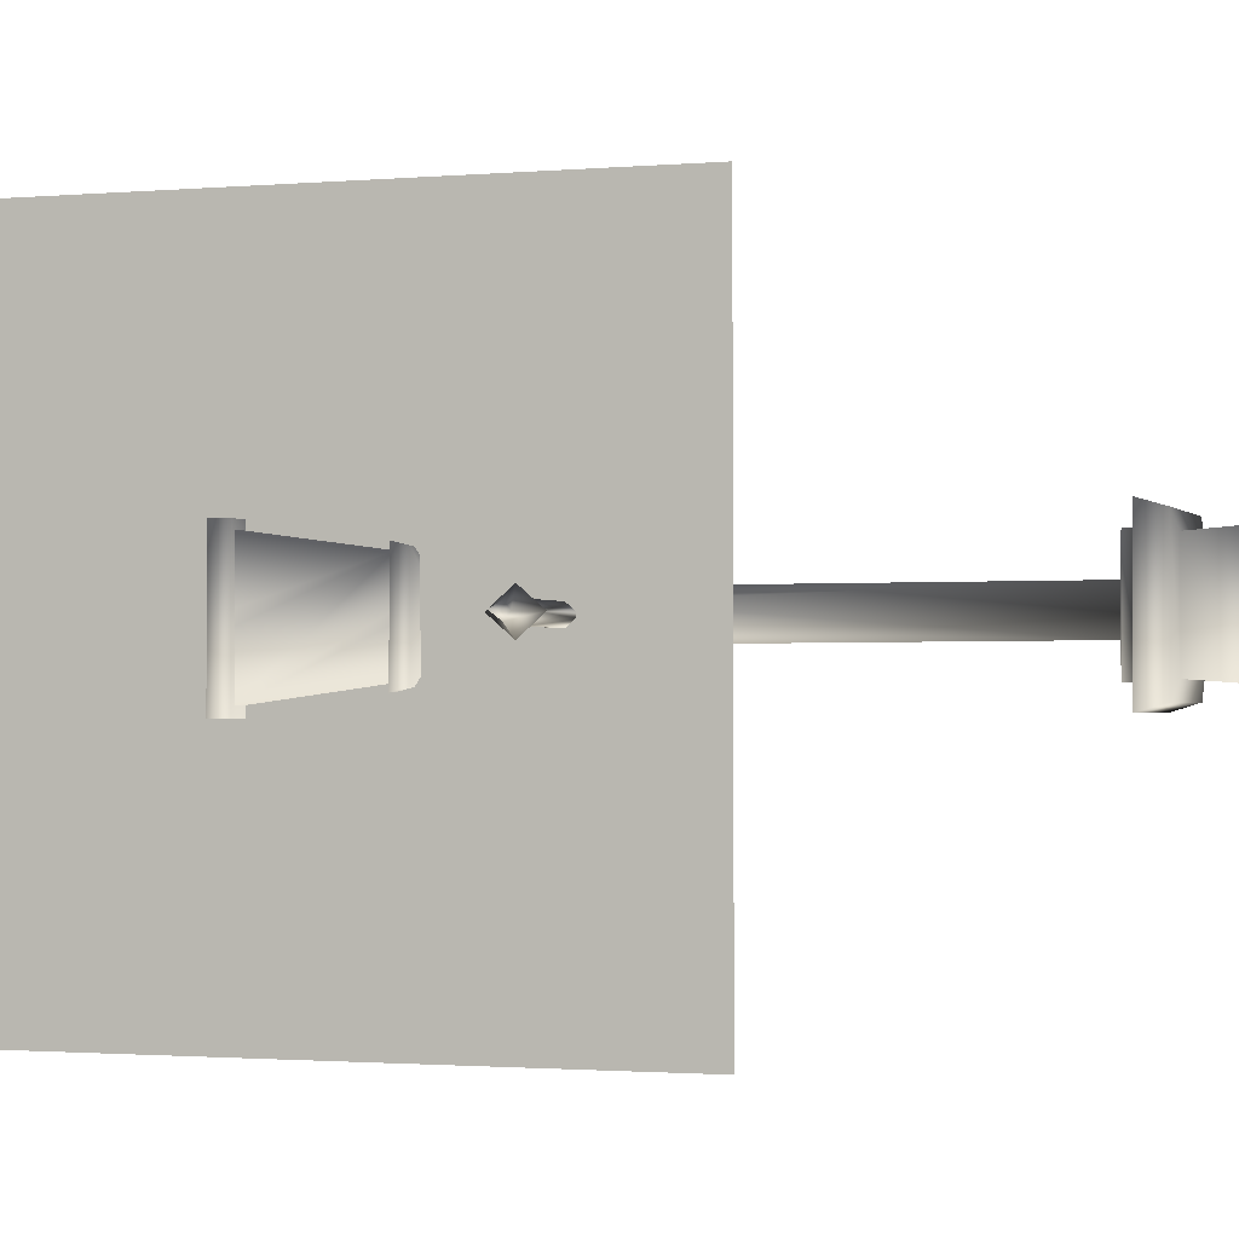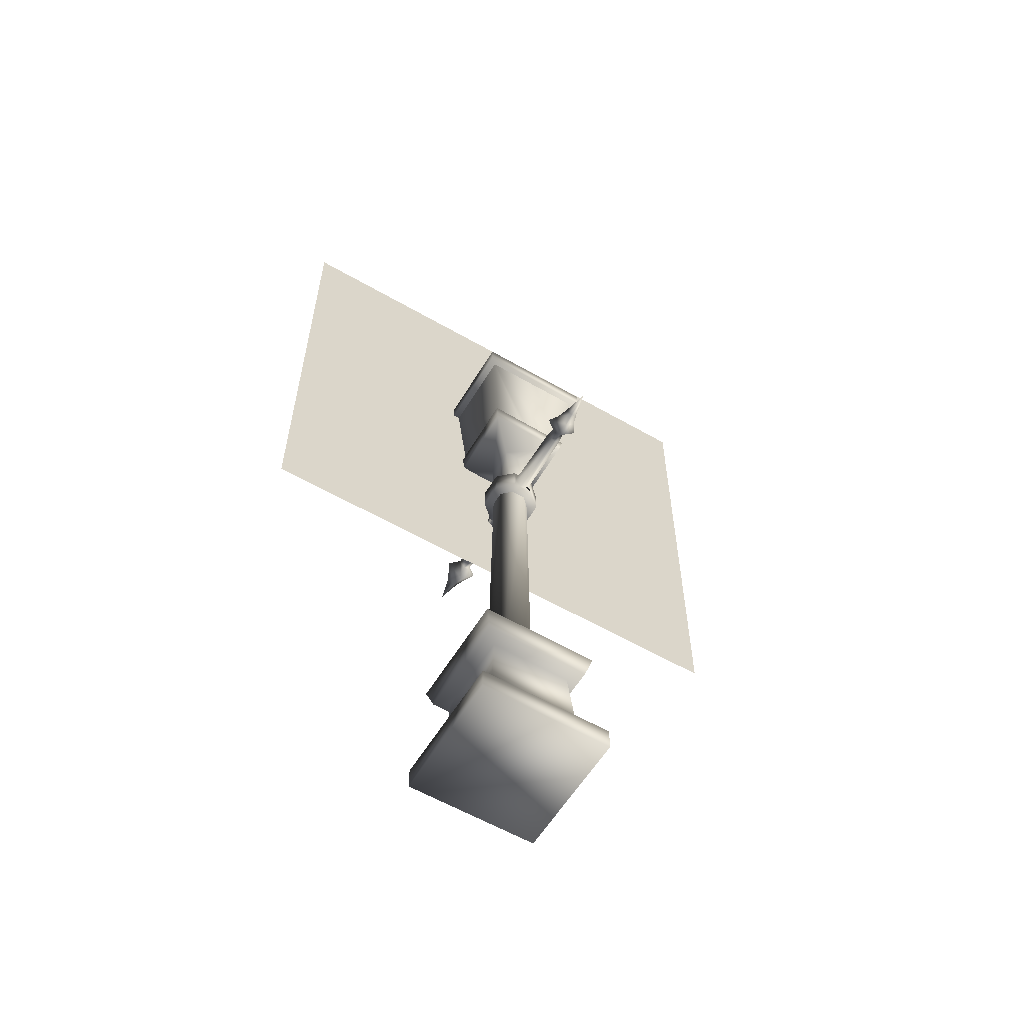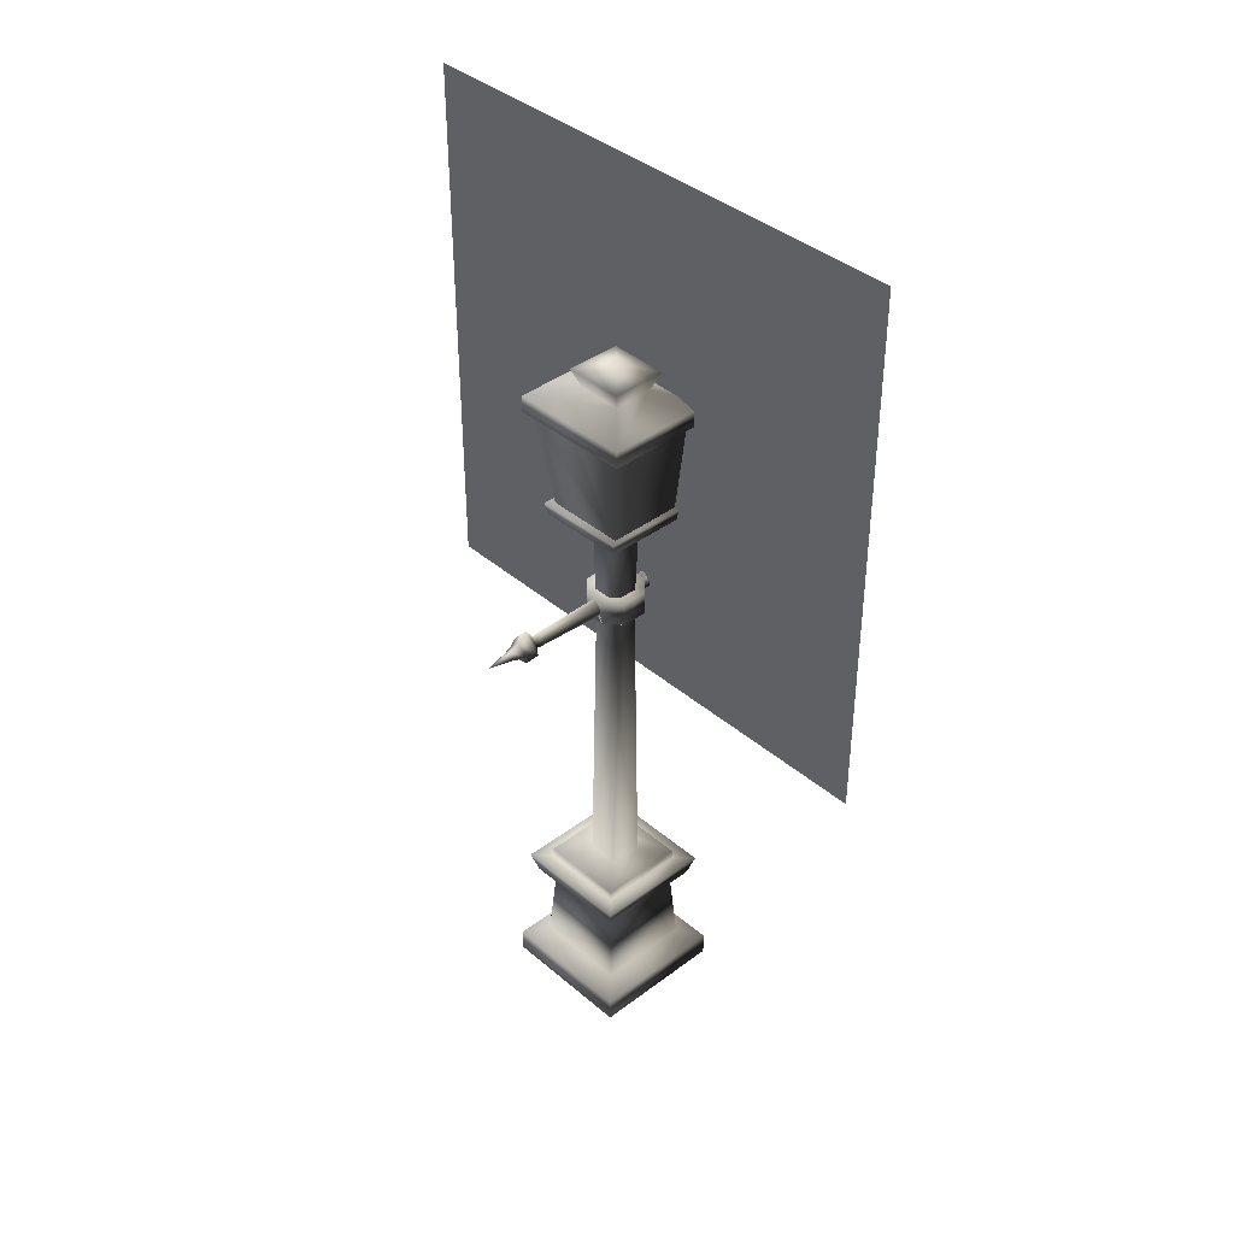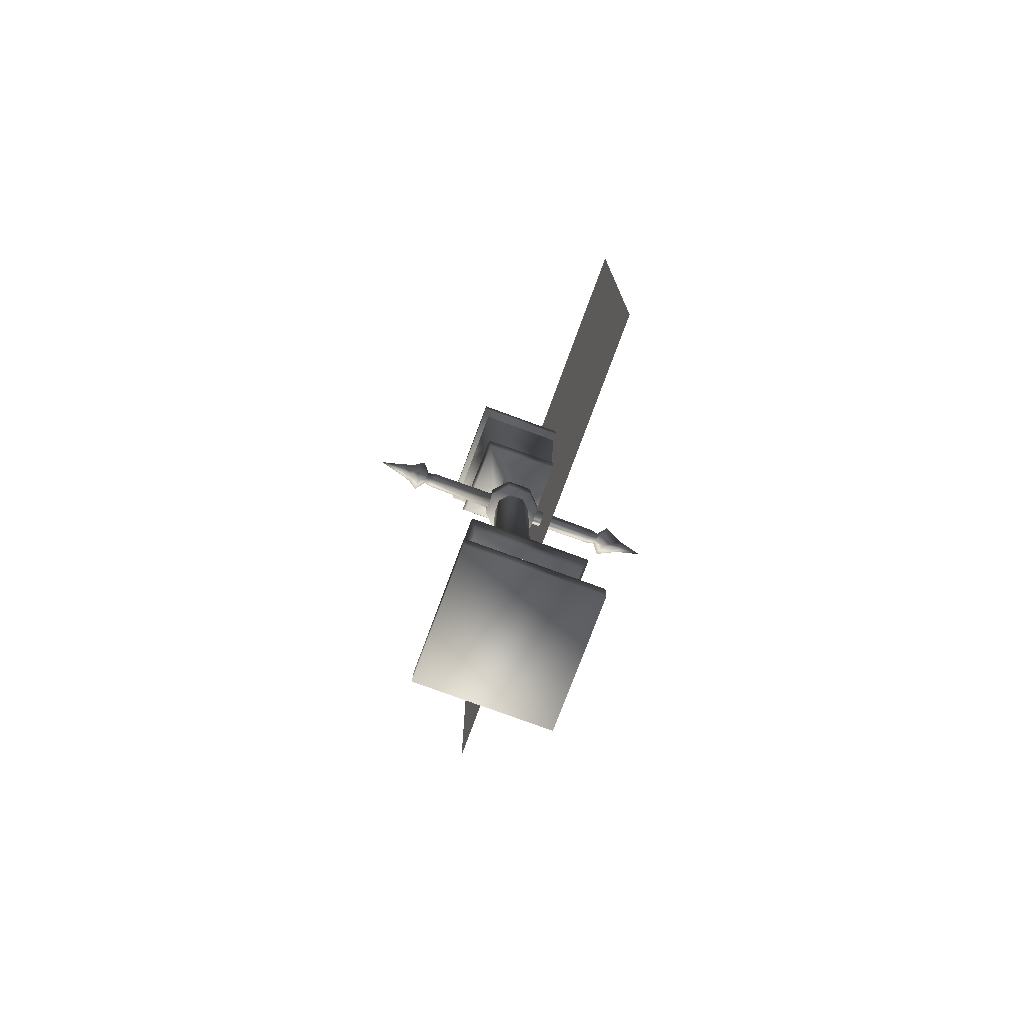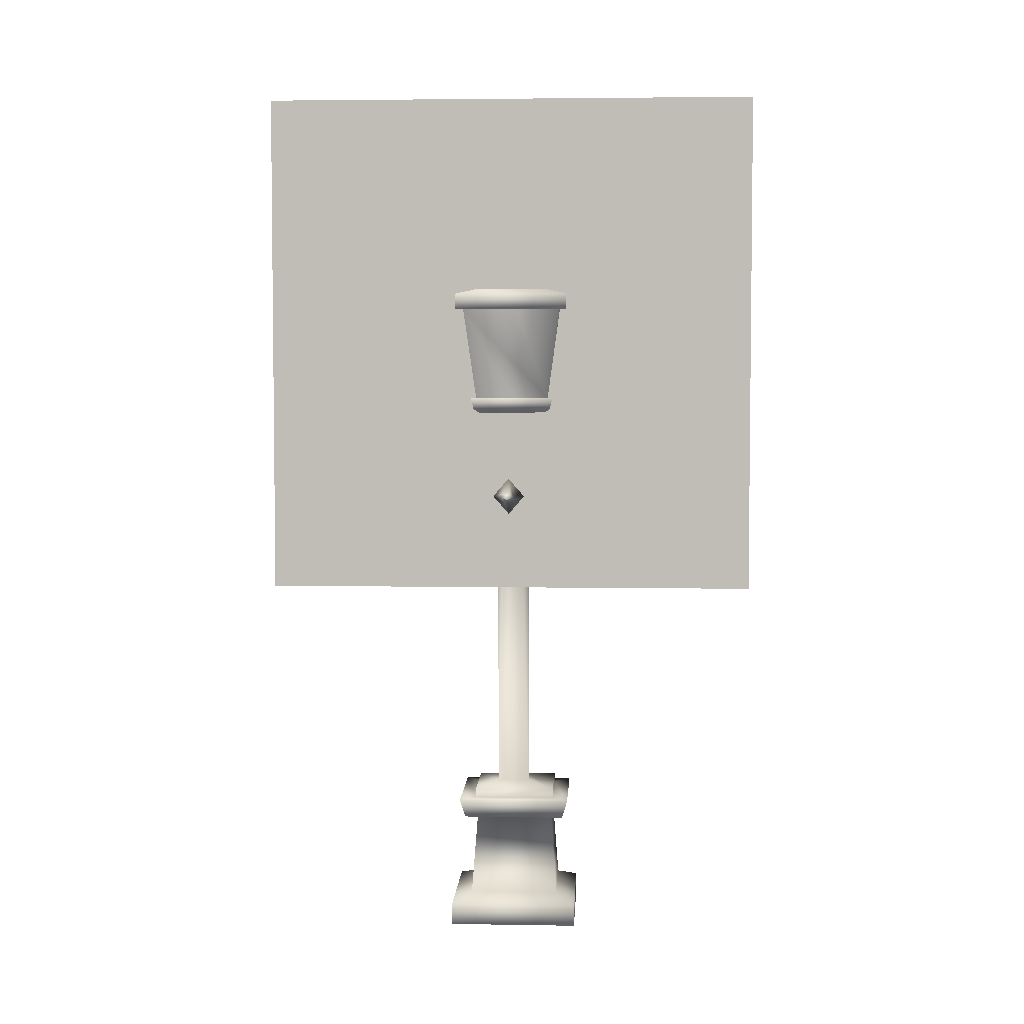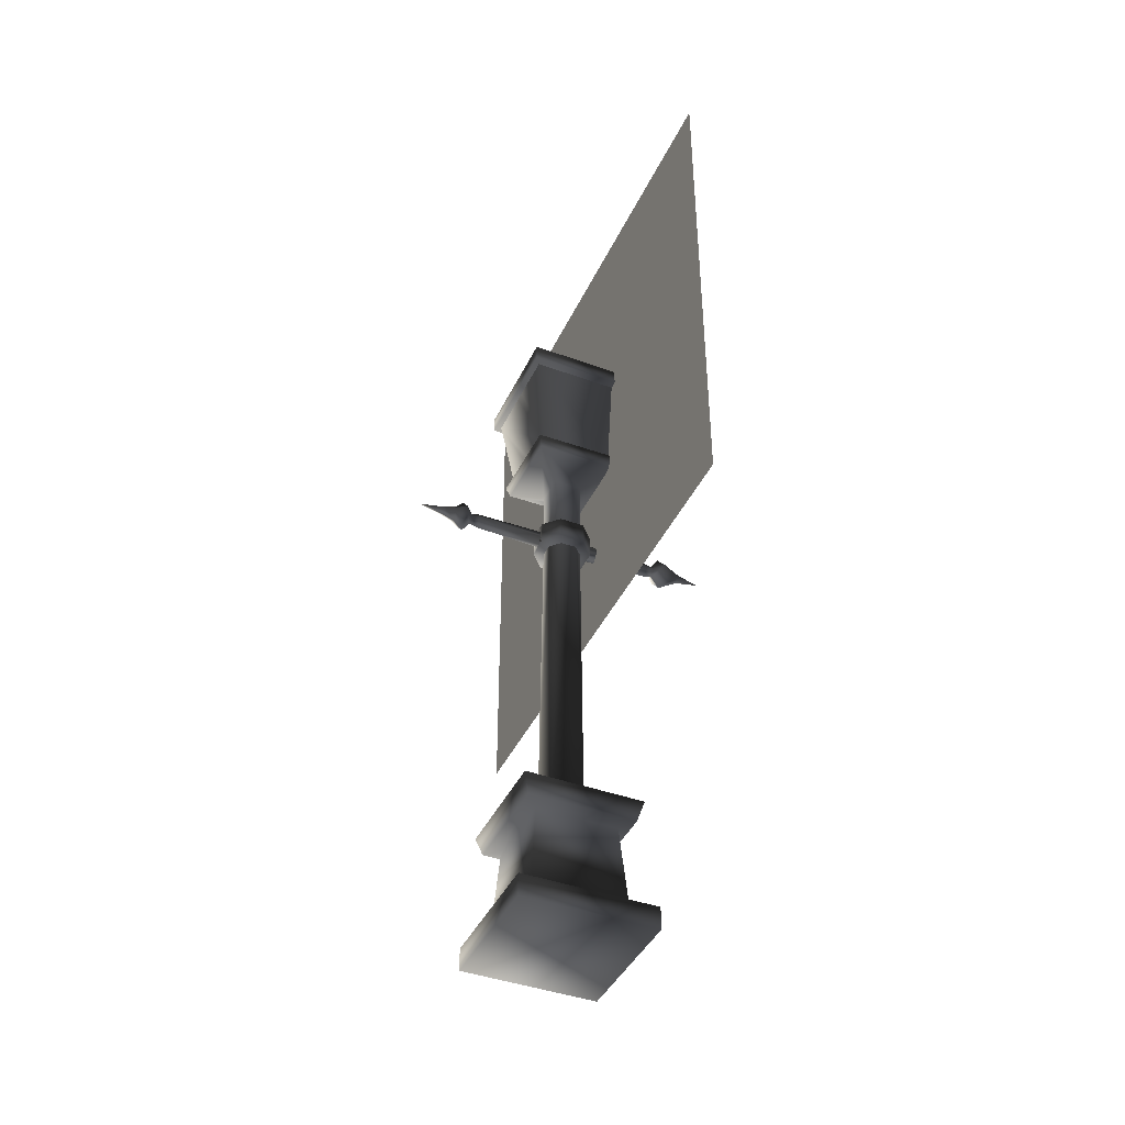
<metadata>
{"format":"obj","ext":"obj","renderer":"f3d","projection":"perspective","resolution":1024,"background":"white","views":[{"elev":-1.4,"azim":-71.5,"up":"+Z"},{"elev":-58.5,"azim":59.0,"up":"+Y"},{"elev":38.9,"azim":136.7,"up":"+Y"},{"elev":-76.0,"azim":159.7,"up":"+Y"},{"elev":4.2,"azim":-87.0,"up":"+Y"},{"elev":-41.7,"azim":156.2,"up":"+Y"}]}
</metadata>
<code>
v -0.2356 2.515 -1.806
v -0.2356 6.127 -1.806
v -0.2517 2.515 1.745
v -0.2517 6.127 1.745
v -0.2588 3.926 -0.04447
v -0.2588 3.926 0.008184
v -0.3461 4.59 -0.3739
v -0.2588 3.926 0.2469
v -0.3461 4.59 0.0172
v -0.3461 4.59 -0.05348
v -0.3461 4.59 0.3376
v 0.2513 3.926 0.2469
v 0.3386 4.59 0.3376
v 0.2513 3.926 0.008184
v 0.2513 3.926 -0.04447
v 0.3386 4.59 0.0172
v 0.2513 3.926 -0.2831
v 0.3386 4.59 -0.05348
v 0.3386 4.59 -0.3739
v -0.2588 3.926 -0.2831
v -0.1804 3.244 0.03615
v -0.6374 3.23 0.03714
v -0.1808 3.205 0.03641
v 0.4659 -0.001944 0.4559
v -0.4459 -0.001943 0.4559
v -0.4459 -0.001943 -0.4559
v 0.4659 -0.001943 -0.4559
v 0.379 4.587 0.3827
v -0.3769 4.587 0.3827
v -0.3769 4.587 -0.429
v 0.379 4.587 -0.429
v -0.1329 4.767 -0.167
v -0.1329 4.767 0.1207
v -0.1826 4.894 0.1741
v -0.1826 4.894 -0.2204
v 0.135 4.767 -0.167
v -0.377 4.698 -0.4291
v 0.379 4.698 -0.4291
v 0.379 4.698 0.3828
v -0.3769 4.587 0.3827
v 0.379 4.587 0.3827
v 0.379 4.587 -0.429
v -0.3769 4.587 -0.429
v -0.377 4.698 0.3828
v 0.135 4.767 0.1207
v 0.1847 4.894 0.1741
v 0.1847 4.894 -0.2204
v 0.001021 4.942 -0.02315
v -0.3 3.931 0.2831
v 0.3065 3.931 0.2907
v 0.2989 3.931 -0.3158
v -0.3077 3.931 -0.3234
v 0.6368 3.169 -0.01544
v 0.6375 3.23 0.03714
v 0.1809 3.205 0.03641
v 0.1813 3.163 -0.00112
v 0.1813 3.163 -0.03202
v 0.6376 3.231 -0.06893
v 0.181 3.205 -0.0698
v 0.1806 3.243 -0.06978
v 0.636 3.292 -0.01637
v 0.1805 3.244 0.03615
v 0.1809 3.205 0.03641
v 0.6375 3.23 0.03714
v 0.1802 3.286 -0.001692
v 0.1802 3.285 -0.0322
v -0.1167 3.147 0.03776
v -0.1033 1.027 0.1021
v -0.0531 3.147 0.1014
v 0.05101 3.147 0.1003
v 0.1147 1.027 0.0953
v 0.1156 3.147 0.03448
v 0.1157 3.147 -0.06469
v 0.1156 3.147 0.03448
v 0.1147 1.027 0.0953
v 0.1148 1.027 -0.1119
v -0.1034 1.027 -0.1268
v 0.0522 3.147 -0.1303
v -0.05214 3.147 -0.1326
v -0.1166 3.147 -0.06875
v 0.09707 3.73 -0.1161
v 0.09602 3.73 0.08109
v 0.1156 3.147 0.03448
v -0.1015 3.73 -0.1154
v -0.05214 3.147 -0.1326
v -0.1166 3.147 -0.06875
v 0.0522 3.147 -0.1303
v 0.1157 3.147 -0.06469
v -0.1024 3.73 0.0821
v -0.1167 3.147 0.03776
v -0.0531 3.147 0.1014
v 0.09602 3.73 0.08109
v 0.05101 3.147 0.1003
v 0.1156 3.147 0.03448
v 0.278 3.847 -0.2959
v 0.09707 3.73 -0.1161
v -0.1015 3.73 -0.1154
v 0.09602 3.73 0.08109
v 0.2824 3.846 0.2671
v 0.3065 3.931 0.2907
v -0.3 3.931 0.2831
v 0.2989 3.931 -0.3158
v -0.2855 3.846 -0.3008
v -0.2809 3.847 0.2629
v -0.1024 3.73 0.0821
v -0.3077 3.931 -0.3234
v -0.2788 0.9252 -0.2887
v -0.2788 0.9252 0.289
v -0.2788 0.9897 0.289
v -0.2788 0.9897 -0.2887
v -0.1033 1.027 0.1021
v -0.1034 1.027 -0.1268
v 0.2989 0.9252 -0.2887
v 0.2989 0.9897 -0.2887
v -0.1034 1.027 -0.1268
v 0.1148 1.027 -0.1119
v 0.2989 0.9252 0.289
v 0.2989 0.9897 0.289
v 0.1148 1.027 -0.1119
v 0.1147 1.027 0.0953
v -0.1033 1.027 0.1021
v -0.6905 3.183 -0.01549
v -0.6368 3.169 -0.01544
v -0.6374 3.23 0.03714
v -0.6908 3.231 -0.05696
v -0.7463 3.231 -0.1258
v -0.7459 3.358 -0.0168
v -0.8858 3.266 -0.01611
v -0.886 3.231 0.02591
v -0.7462 3.231 0.09409
v -0.6898 3.278 -0.01631
v -0.6375 3.231 -0.06893
v -1.05 3.232 -0.01572
v -0.886 3.231 -0.05745
v -0.8858 3.197 -0.01545
v -0.7464 3.104 -0.01494
v -0.6908 3.23 0.02516
v -0.6359 3.292 -0.01637
v -0.1812 3.163 -0.03202
v -0.1809 3.205 -0.0698
v -0.1813 3.142 0.0575
v -0.1815 3.142 -0.09051
v -0.1805 3.243 -0.06978
v -0.1804 3.244 0.03615
v -0.1808 3.205 0.03641
v -0.1799 3.306 0.0564
v -0.1812 3.163 -0.00112
v -0.1801 3.286 -0.001691
v -0.18 3.306 -0.09042
v 4.239e-05 3.3 -0.01676
v -0.1801 3.285 -0.0322
v 4.239e-05 3.3 -0.01676
v -0.08458 3.306 -0.1921
v 0.08467 3.306 -0.1921
v 0.1801 3.306 -0.09042
v 0.1816 3.142 -0.09051
v 4.239e-05 3.306 -0.1926
v 4.239e-05 3.3 -0.01676
v 4.239e-05 3.142 -0.1935
v 0.08616 3.141 -0.1926
v 4.154e-05 3.145 -0.01643
v -0.08608 3.141 -0.1926
v -0.08443 3.142 0.1602
v 4.154e-05 3.145 -0.01643
v 0.1814 3.142 0.0575
v 0.1809 3.205 0.03641
v 0.1805 3.244 0.03615
v 0.1813 3.163 -0.00112
v 0.1814 3.142 0.008165
v 0.1813 3.163 -0.03202
v 0.181 3.205 -0.0698
v 0.08452 3.142 0.1602
v 0.1806 3.243 -0.06978
v 0.1802 3.285 -0.0322
v 0.1802 3.286 -0.001692
v 0.1799 3.306 0.0564
v 4.154e-05 3.145 -0.01643
v 4.239e-05 3.142 0.1606
v 4.239e-05 3.306 0.1592
v 0.08316 3.306 0.1589
v -0.08307 3.306 0.1589
v 0.8062 3.296 -0.01636
v 0.8096 3.231 -0.08365
v 0.7464 3.231 -0.1258
v 0.8859 3.266 -0.01611
v 0.8861 3.231 -0.05745
v 0.807 3.166 -0.0153
v 0.7465 3.104 -0.01494
v 0.6905 3.183 -0.01549
v 0.7463 3.231 0.09409
v 0.6909 3.23 0.02516
v 0.6375 3.23 0.03714
v 0.636 3.292 -0.01637
v 0.6899 3.278 -0.01631
v 0.6376 3.231 -0.06893
v 0.6368 3.169 -0.01544
v 0.6909 3.231 -0.05696
v 0.8861 3.231 0.02591
v 0.8859 3.197 -0.01545
v 1.05 3.232 -0.01572
v 0.8094 3.231 0.05202
v 0.746 3.358 -0.0168
v 0.4115 0.9264 -0.4014
v 0.4115 0.9264 0.4016
v 0.3729 0.7949 0.363
v 0.3729 0.7949 -0.3627
v 0.2856 0.7703 0.2757
v 0.2856 0.7703 -0.2755
v 0.3275 0.2101 -0.3176
v -0.3076 0.2101 -0.3176
v 0.4659 0.1521 -0.4559
v -0.4459 0.1521 -0.4559
v 0.4659 -0.001943 -0.4559
v -0.4459 -0.001943 -0.4559
v -0.3914 0.9264 0.4016
v -0.3528 0.7949 0.363
v -0.2655 0.7703 0.2757
v 0.3275 0.2101 0.3175
v 0.4659 0.1521 0.4559
v 0.4659 -0.001944 0.4559
v 0.2989 0.9252 -0.2887
v 0.2989 0.9252 0.289
v -0.2788 0.9252 0.289
v -0.2788 0.9252 -0.2887
v -0.3914 0.9264 -0.4014
v -0.3528 0.7949 -0.3627
v -0.2655 0.7703 -0.2755
v -0.3076 0.2101 0.3175
v -0.4459 0.1521 0.4559
v -0.4459 -0.001943 0.4559
v -0.2788 0.9252 -0.2887
v 0.2989 0.9252 -0.2887
v -0.1812 3.163 -0.00112
v -0.6368 3.169 -0.01544
v -0.1812 3.163 -0.03202
v -0.1808 3.205 0.03641
v -0.6374 3.23 0.03714
v -0.1809 3.205 -0.0698
v -0.6375 3.231 -0.06893
v -0.1805 3.243 -0.06978
v -0.1801 3.285 -0.0322
v -0.6359 3.292 -0.01637
v -0.1801 3.286 -0.001691
v -0.6374 3.23 0.03714
g Stormwind_Streetlamp_02
o Stormwind_Streetlamp_020
f 1 2 3
f 4 3 2
o Stormwind_Streetlamp_021
f 5 6 7
f 8 9 10
f 8 11 9
f 11 8 12
f 12 13 11
f 13 12 14
f 13 14 15
f 16 13 17
f 13 15 17
f 6 8 7
f 8 10 7
f 18 16 17
f 19 18 17
f 19 17 20
f 20 7 19
f 20 5 7
o Stormwind_Streetlamp_022
f 21 22 23
f 24 25 26
f 26 27 24
f 28 29 30
f 30 31 28
f 32 33 34
f 34 35 32
f 36 32 35
f 33 32 37
f 38 37 32
f 32 36 38
f 39 38 36
f 40 41 39
f 38 39 41
f 41 42 38
f 37 38 42
f 42 43 37
f 44 37 43
f 37 44 33
f 45 33 44
f 33 45 46
f 47 46 45
f 47 48 46
f 43 40 44
f 39 44 40
f 44 39 45
f 36 45 39
f 45 36 47
f 35 47 36
f 35 48 47
f 34 48 35
f 46 48 34
f 46 34 33
f 49 50 51
f 51 52 49
f 53 54 55
f 55 56 53
f 56 57 53
f 58 53 57
f 57 59 58
f 59 60 58
f 61 58 60
f 62 63 64
f 65 62 64
f 64 61 65
f 66 65 61
f 60 66 61
f 67 68 69
f 70 69 68
f 68 71 70
f 71 72 70
f 73 74 75
f 75 76 73
f 77 68 67
f 73 76 78
f 79 78 76
f 76 77 79
f 79 77 80
f 67 80 77
f 81 82 83
f 84 85 86
f 87 85 84
f 84 81 87
f 81 88 87
f 83 88 81
f 89 84 86
f 86 90 89
f 89 90 91
f 92 89 91
f 91 93 92
f 94 92 93
f 95 96 97
f 98 96 95
f 95 99 98
f 99 100 101
f 102 100 99
f 99 95 102
f 102 95 103
f 97 103 95
f 104 103 97
f 97 105 104
f 105 98 99
f 99 104 105
f 101 104 99
f 103 104 101
f 101 106 103
f 103 106 102
f 107 108 109
f 109 110 107
f 110 109 111
f 111 112 110
f 113 107 110
f 110 114 113
f 114 110 115
f 115 116 114
f 117 113 114
f 114 118 117
f 118 114 119
f 119 120 118
f 108 117 118
f 118 109 108
f 109 118 120
f 120 121 109
f 122 123 124
f 123 122 125
f 126 125 122
f 125 126 127
f 128 127 126
f 127 128 129
f 129 130 127
f 131 127 130
f 127 131 125
f 132 125 131
f 125 132 123
f 133 134 135
f 136 135 134
f 135 136 130
f 137 130 136
f 130 137 131
f 138 131 137
f 131 138 132
f 130 129 135
f 133 135 129
f 133 129 128
f 133 128 134
f 126 134 128
f 134 126 136
f 122 136 126
f 136 122 137
f 124 137 122
f 137 124 138
f 139 140 141
f 140 142 141
f 140 143 142
f 144 145 146
f 145 147 146
f 148 144 146
f 148 146 149
f 149 146 150
f 151 148 149
f 152 153 149
f 142 149 153
f 151 149 142
f 143 151 142
f 154 155 156
f 150 155 154
f 150 154 157
f 157 153 158
f 153 157 159
f 159 157 154
f 154 160 159
f 156 160 154
f 161 160 156
f 161 159 160
f 162 159 161
f 163 141 164
f 141 142 164
f 164 142 162
f 153 162 142
f 159 162 153
f 165 166 167
f 165 168 166
f 165 169 168
f 169 170 168
f 156 171 170
f 169 156 170
f 164 156 169
f 169 165 164
f 164 165 172
f 156 173 171
f 156 174 173
f 156 175 174
f 156 167 175
f 156 155 167
f 155 176 167
f 150 176 155
f 176 165 167
f 177 172 178
f 177 178 163
f 163 178 179
f 179 178 172
f 172 180 179
f 146 181 150
f 172 165 176
f 176 180 172
f 150 180 176
f 150 179 180
f 150 181 179
f 179 181 163
f 163 181 146
f 146 141 163
f 147 141 146
f 147 139 141
f 182 183 184
f 183 182 185
f 185 186 183
f 187 183 186
f 183 187 188
f 188 184 183
f 184 188 189
f 190 188 187
f 188 190 191
f 191 189 188
f 189 191 192
f 193 192 191
f 191 194 193
f 194 191 190
f 195 193 194
f 196 195 197
f 194 197 195
f 198 199 200
f 199 198 201
f 182 201 198
f 201 182 202
f 184 202 182
f 202 184 197
f 189 197 184
f 197 189 196
f 192 196 189
f 197 194 202
f 190 202 194
f 202 190 201
f 187 201 190
f 201 187 199
f 186 199 187
f 199 186 200
f 186 185 200
f 185 198 200
f 198 185 182
f 203 204 205
f 205 206 203
f 206 205 207
f 207 208 206
f 209 208 207
f 208 209 210
f 210 209 211
f 211 212 210
f 212 211 213
f 213 214 212
f 204 215 216
f 216 205 204
f 205 216 217
f 217 207 205
f 218 207 217
f 207 218 209
f 209 218 219
f 219 211 209
f 211 219 220
f 220 213 211
f 221 222 204
f 204 203 221
f 222 223 215
f 215 204 222
f 223 224 225
f 225 215 223
f 215 225 226
f 226 216 215
f 216 226 227
f 227 217 216
f 228 217 227
f 217 228 218
f 218 228 229
f 229 219 218
f 219 229 230
f 230 220 219
f 214 230 229
f 229 212 214
f 212 229 228
f 228 210 212
f 227 210 228
f 210 227 208
f 208 227 226
f 226 206 208
f 206 226 225
f 225 203 206
f 203 225 231
f 231 232 203
f 233 234 235
f 234 233 236
f 236 237 234
f 238 239 240
f 239 238 235
f 235 234 239
f 241 242 243
f 242 241 240
f 240 239 242
f 244 21 243
f 243 242 244

</code>
